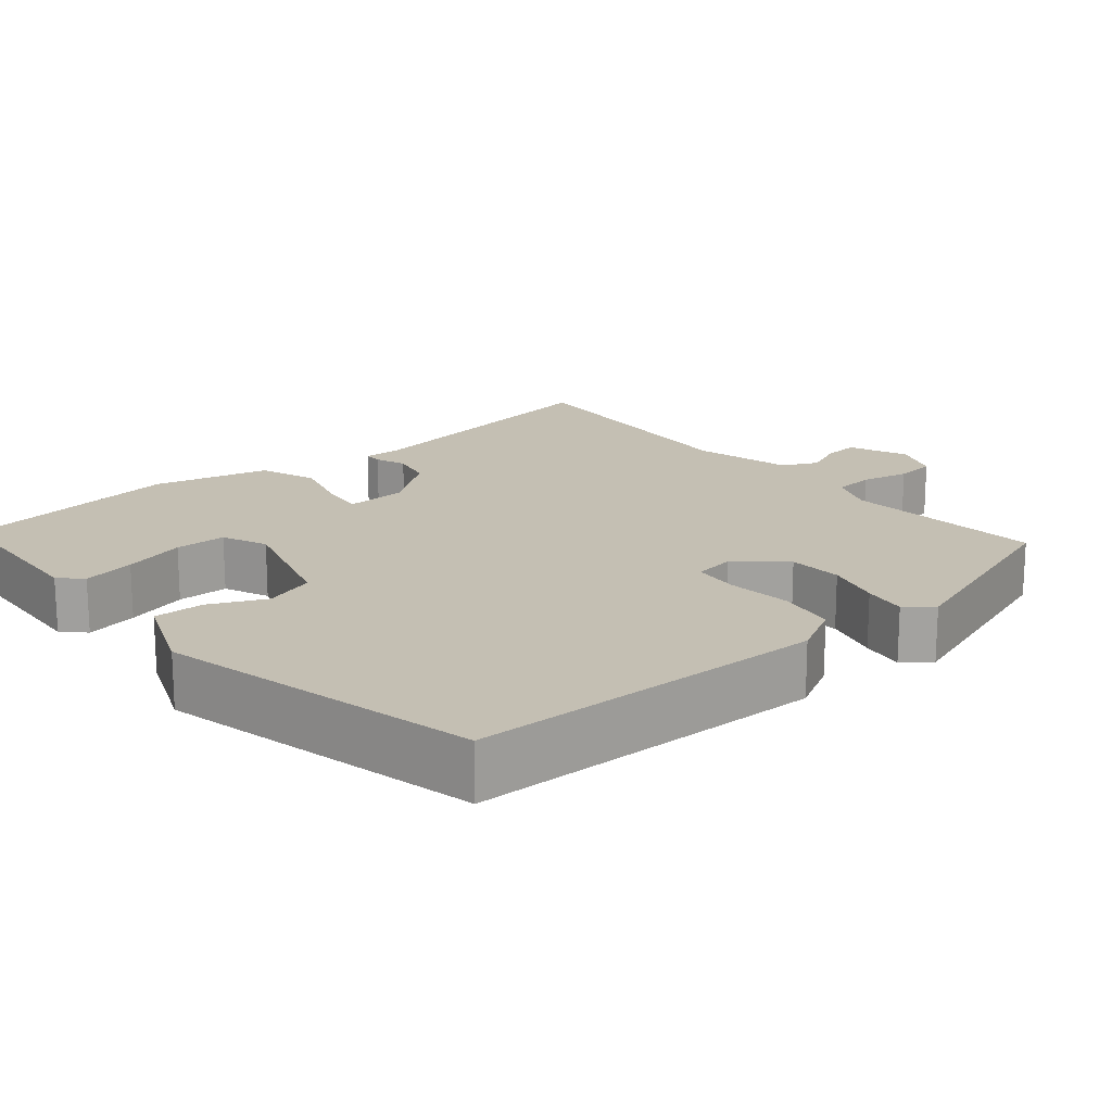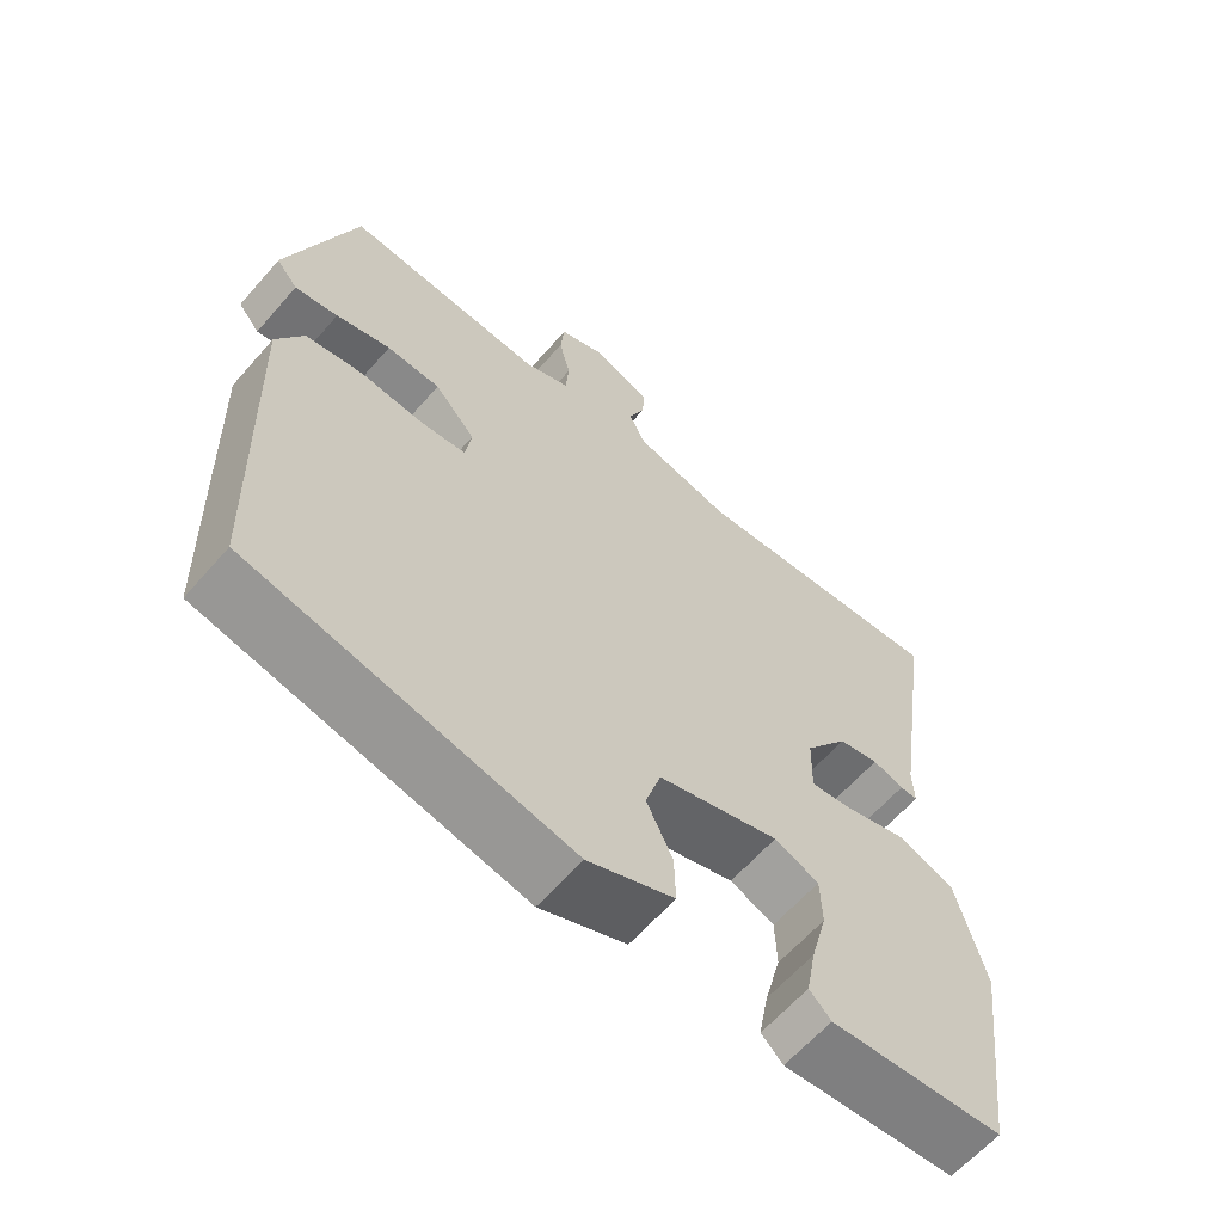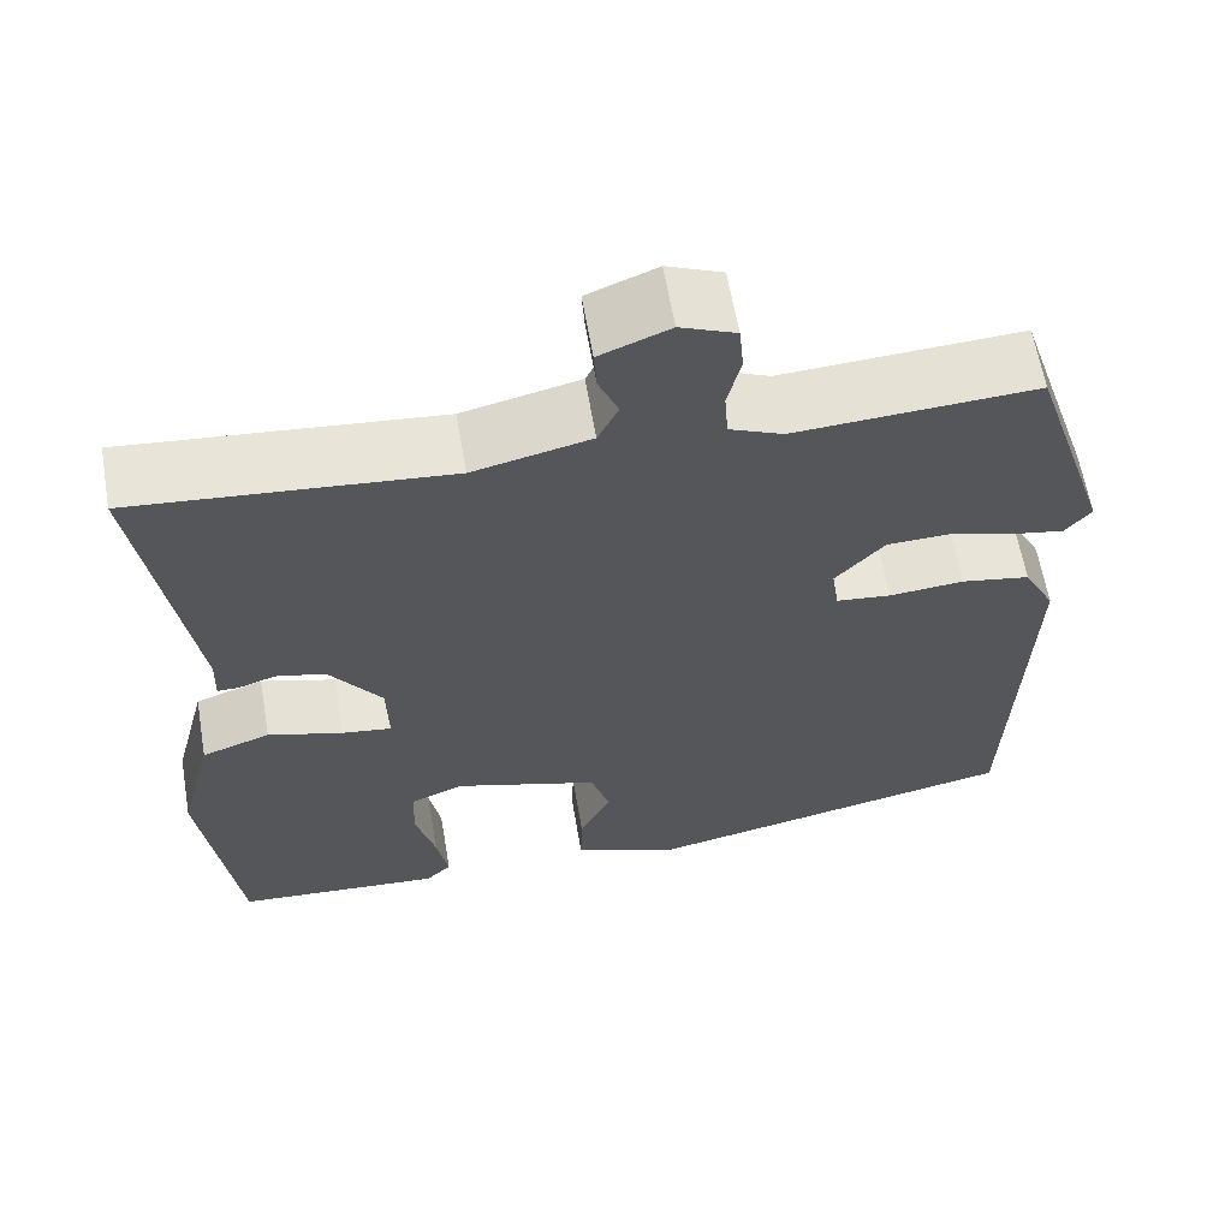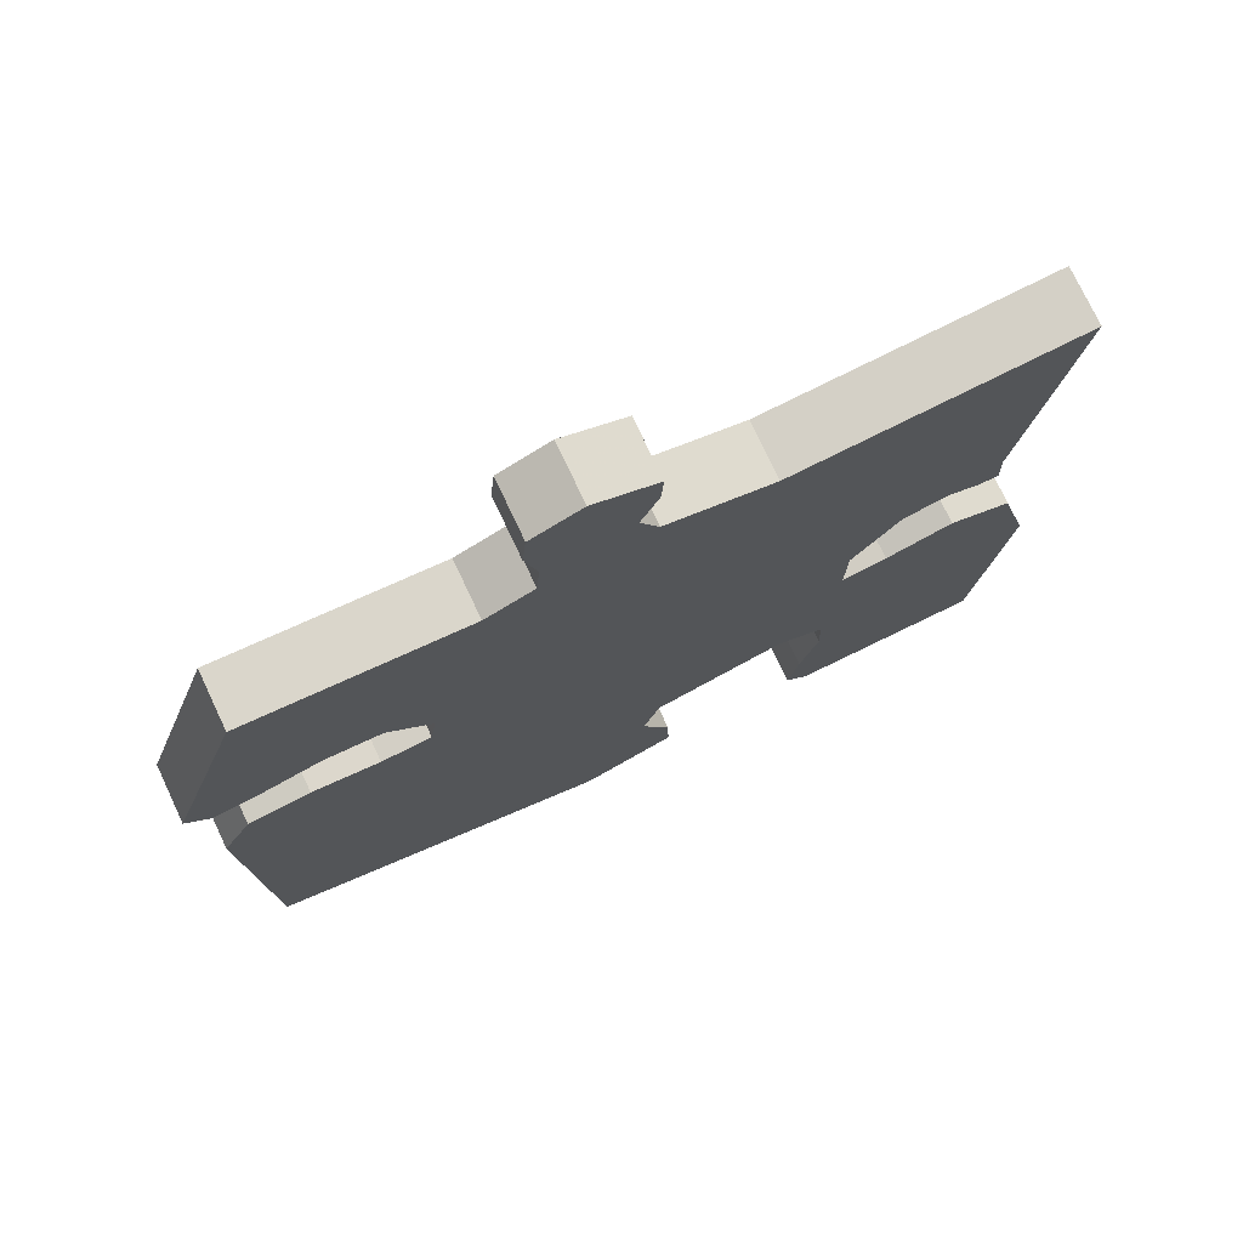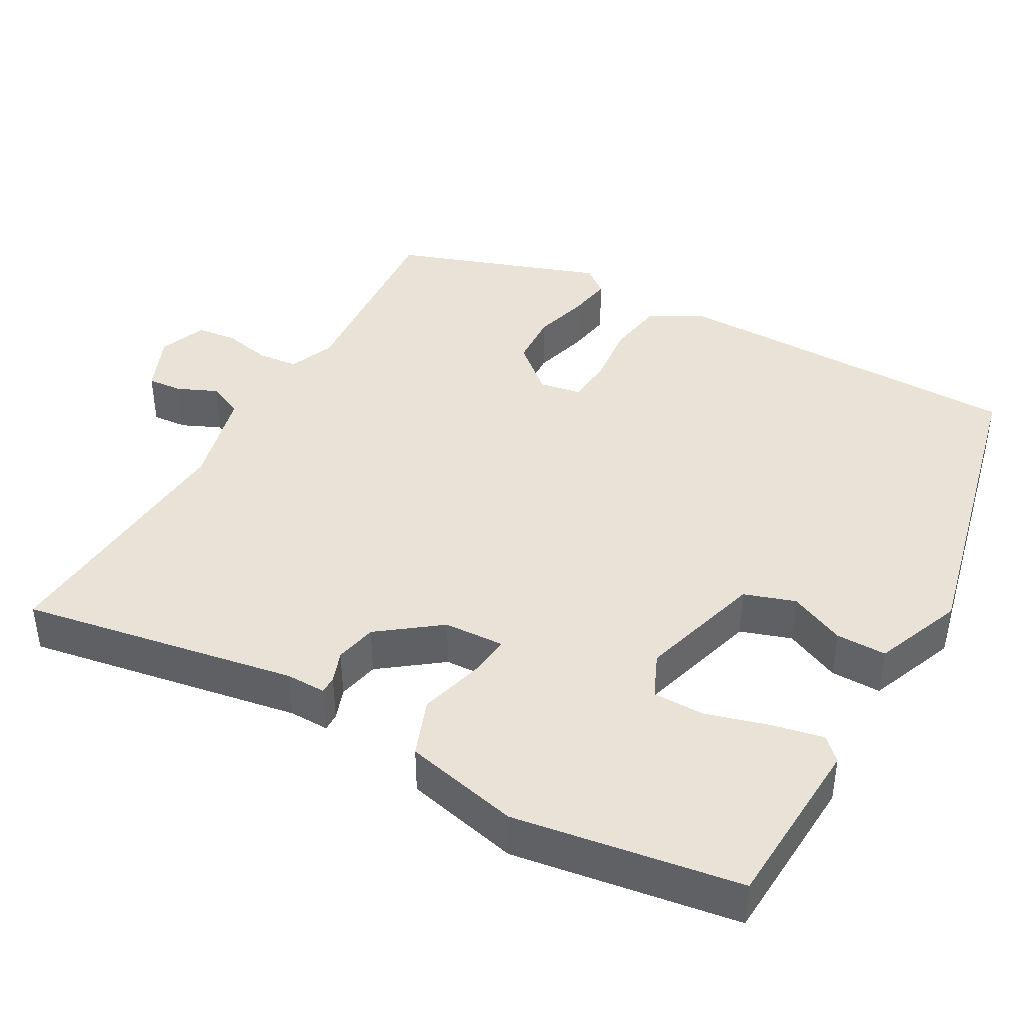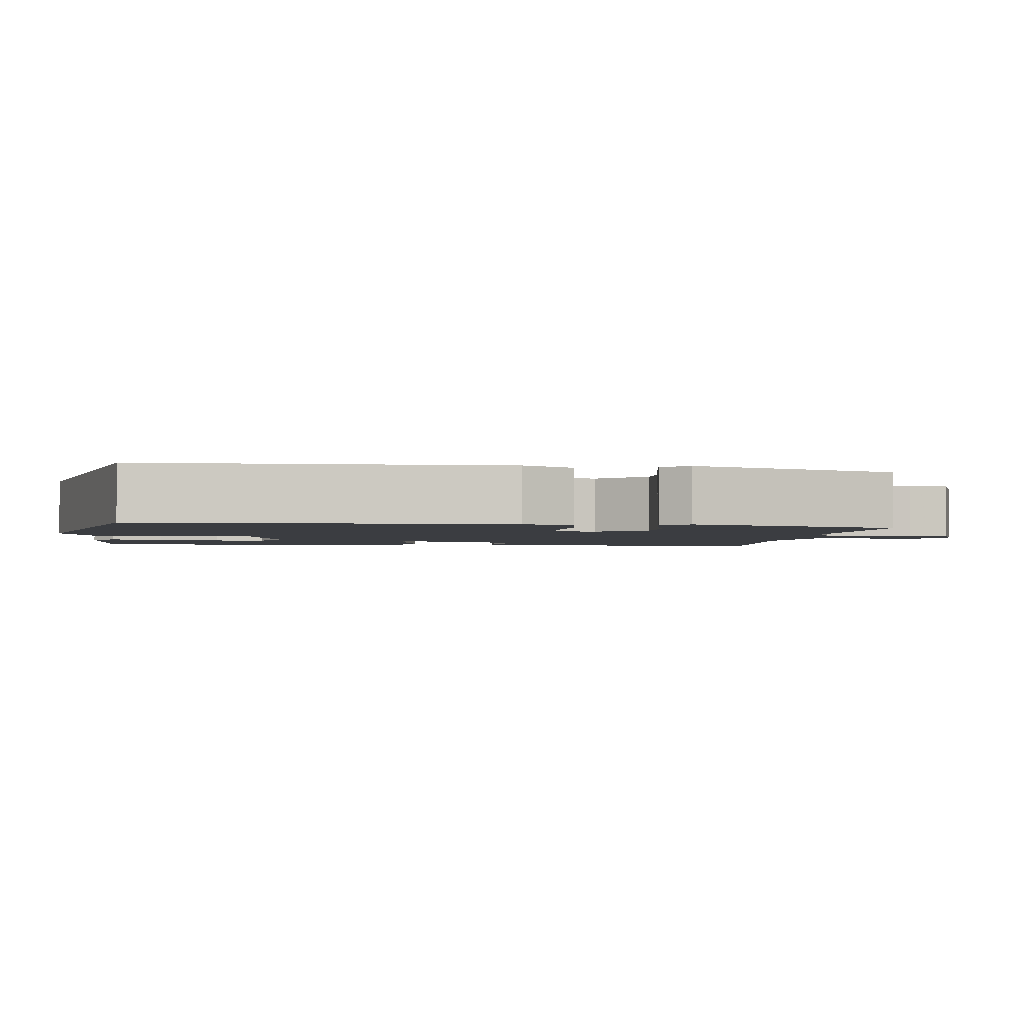
<metadata>
{"format":"obj","ext":"obj","renderer":"f3d","projection":"perspective","resolution":1024,"background":"white","views":[{"elev":17.8,"azim":-131.0,"up":"+Y"},{"elev":-62.3,"azim":-41.0,"up":"+Z"},{"elev":62.3,"azim":170.2,"up":"+Z"},{"elev":75.6,"azim":-25.2,"up":"+Z"},{"elev":41.6,"azim":118.0,"up":"+Y"},{"elev":-2.3,"azim":-98.3,"up":"+Y"}]}
</metadata>
<code>
v -0.419 0.07 0.511
v -0.15 0.07 0.496
v -0.09 0.07 0.522
v -0.086 0.07 0.576
v -0.101 0.07 0.639
v -0.096 0.07 0.693
v -0.034 0.07 0.719
v 0.044 0.07 0.688
v 0.041 0.07 0.641
v 0.019 0.07 0.589
v 0.042 0.07 0.542
v 0.173 0.07 0.512
v 0.523 0.07 0.545
v 0.468 0.07 0.178
v 0.47 0.07 0.125
v 0.446 0.07 0.125
v 0.404 0.07 0.139
v 0.349 0.07 0.126
v 0.29 0.07 0.044
v 0.288 0.07 -0.037
v 0.344 0.07 -0.029
v 0.428 0.07 -0.004
v 0.505 0.07 -0.031
v 0.544 0.07 -0.183
v 0.505 0.07 -0.483
v 0.272 0.07 -0.501
v 0.243 0.07 -0.473
v 0.256 0.07 -0.403
v 0.278 0.07 -0.32
v 0.276 0.07 -0.252
v 0.216 0.07 -0.227
v 0.053 0.07 -0.278
v 0.032 0.07 -0.346
v 0.067 0.07 -0.419
v 0.069 0.07 -0.486
v -0.047 0.07 -0.535
v -0.475 0.07 -0.446
v -0.49 0.07 0.03
v -0.454 0.07 0.099
v -0.377 0.07 0.113
v -0.293 0.07 0.106
v -0.231 0.07 0.113
v -0.223 0.07 0.168
v -0.278 0.07 0.229
v -0.35 0.07 0.231
v -0.423 0.07 0.209
v -0.481 0.07 0.198
v -0.51 0.07 0.233
v -0.419 0 0.511
v -0.15 0 0.496
v -0.09 0 0.522
v -0.086 0 0.576
v -0.101 0 0.639
v -0.096 0 0.693
v -0.034 0 0.719
v 0.044 0 0.688
v 0.041 0 0.641
v 0.019 0 0.589
v 0.042 0 0.542
v 0.173 0 0.512
v 0.523 0 0.545
v 0.468 0 0.178
v 0.47 0 0.125
v 0.446 0 0.125
v 0.404 0 0.139
v 0.349 0 0.126
v 0.29 0 0.044
v 0.288 0 -0.037
v 0.344 0 -0.029
v 0.428 0 -0.004
v 0.505 0 -0.031
v 0.544 0 -0.183
v 0.505 0 -0.483
v 0.272 0 -0.501
v 0.243 0 -0.473
v 0.256 0 -0.403
v 0.278 0 -0.32
v 0.276 0 -0.252
v 0.216 0 -0.227
v 0.053 0 -0.278
v 0.032 0 -0.346
v 0.067 0 -0.419
v 0.069 0 -0.486
v -0.047 0 -0.535
v -0.475 0 -0.446
v -0.49 0 0.03
v -0.454 0 0.099
v -0.377 0 0.113
v -0.293 0 0.106
v -0.231 0 0.113
v -0.223 0 0.168
v -0.278 0 0.229
v -0.35 0 0.231
v -0.423 0 0.209
v -0.481 0 0.198
v -0.51 0 0.233
f 45 46 47 48
f 45 48 1 2
f 44 45 2 3
f 43 44 3
f 42 43 3
f 38 39 40 41
f 38 41 42
f 37 38 42
f 36 37 42
f 33 34 35 36
f 32 33 36 42
f 31 32 42 3
f 26 27 28 29
f 24 25 26 29
f 24 29 30
f 21 22 23 24
f 20 21 24 30
f 19 20 30 31
f 14 15 16 17
f 12 13 14 17
f 11 12 17 18
f 7 8 9 10
f 5 6 7 10
f 4 5 10 11
f 19 31 3 4
f 4 11 18 19
f 96 95 94 93
f 50 49 96 93
f 51 50 93 92
f 51 92 91
f 51 91 90
f 89 88 87 86
f 90 89 86
f 90 86 85
f 90 85 84
f 84 83 82 81
f 90 84 81 80
f 51 90 80 79
f 77 76 75 74
f 77 74 73 72
f 78 77 72
f 72 71 70 69
f 78 72 69 68
f 79 78 68 67
f 65 64 63 62
f 65 62 61 60
f 66 65 60 59
f 58 57 56 55
f 58 55 54 53
f 59 58 53 52
f 52 51 79 67
f 67 66 59 52
f 1 49 50 2
f 2 50 51 3
f 3 51 52 4
f 4 52 53 5
f 5 53 54 6
f 6 54 55 7
f 7 55 56 8
f 8 56 57 9
f 9 57 58 10
f 10 58 59 11
f 11 59 60 12
f 12 60 61 13
f 13 61 62 14
f 14 62 63 15
f 15 63 64 16
f 16 64 65 17
f 17 65 66 18
f 18 66 67 19
f 19 67 68 20
f 20 68 69 21
f 21 69 70 22
f 22 70 71 23
f 23 71 72 24
f 24 72 73 25
f 25 73 74 26
f 26 74 75 27
f 27 75 76 28
f 28 76 77 29
f 29 77 78 30
f 30 78 79 31
f 31 79 80 32
f 32 80 81 33
f 33 81 82 34
f 34 82 83 35
f 35 83 84 36
f 36 84 85 37
f 37 85 86 38
f 38 86 87 39
f 39 87 88 40
f 40 88 89 41
f 41 89 90 42
f 42 90 91 43
f 43 91 92 44
f 44 92 93 45
f 45 93 94 46
f 46 94 95 47
f 47 95 96 48
f 48 96 49 1

</code>
